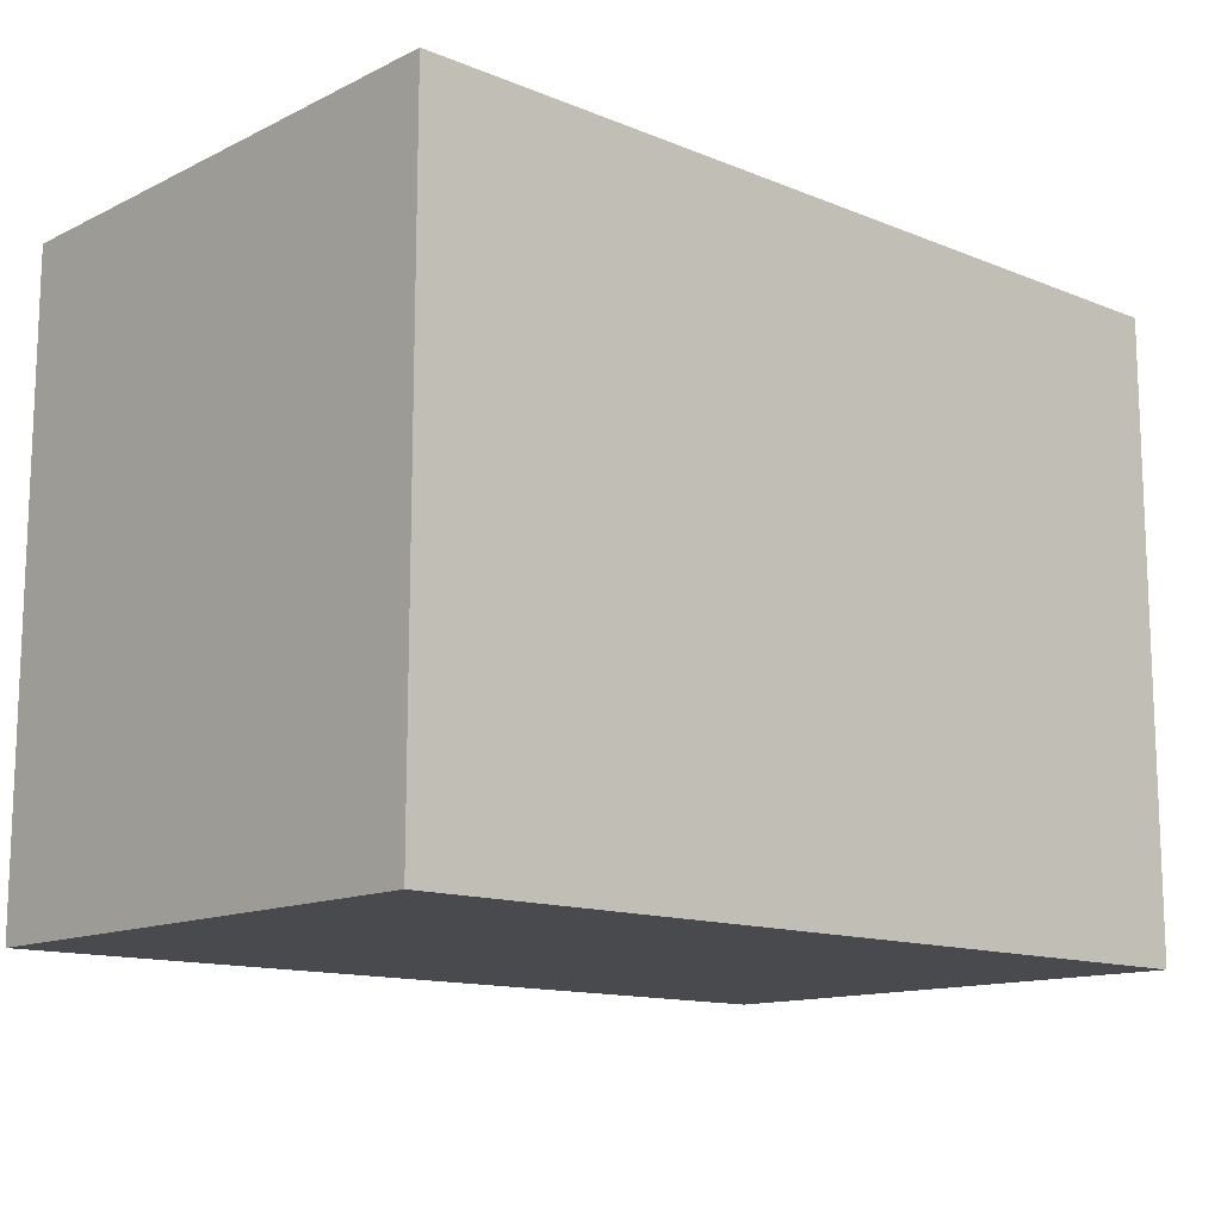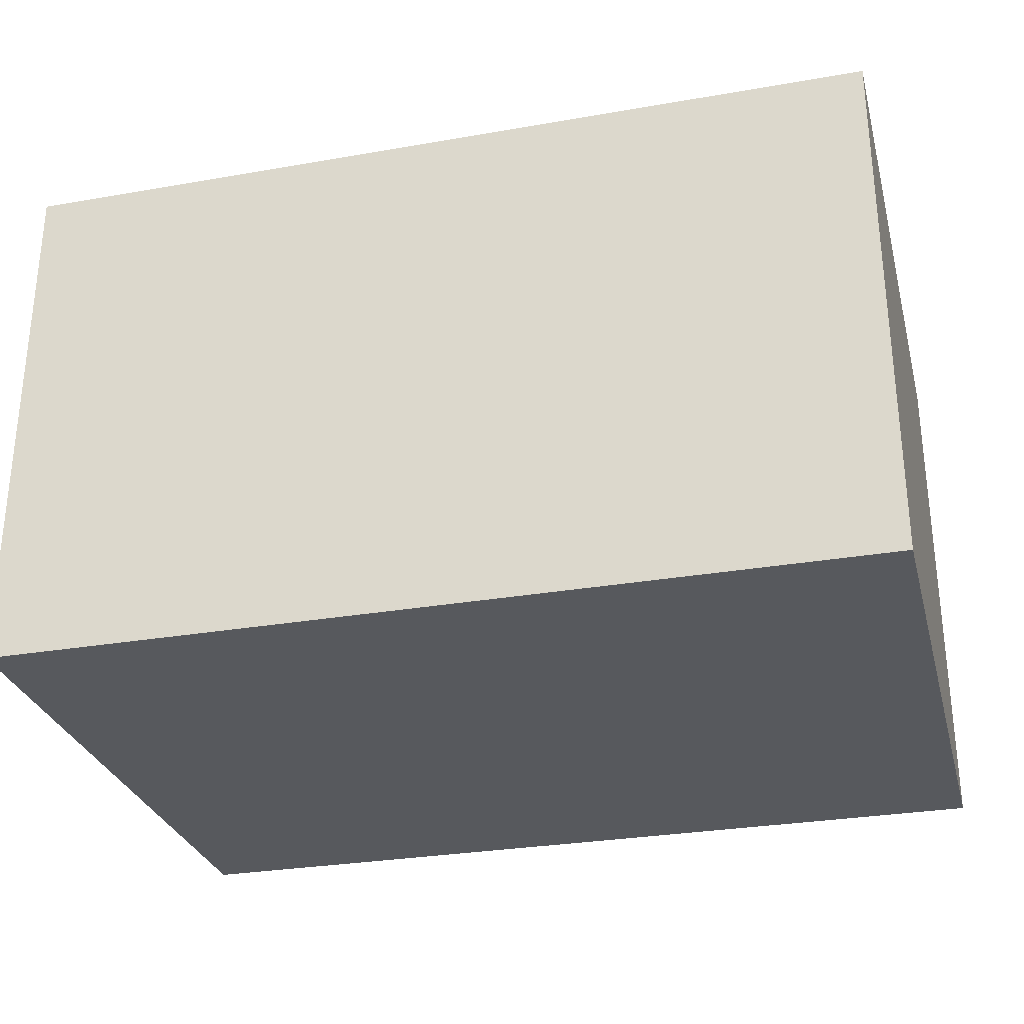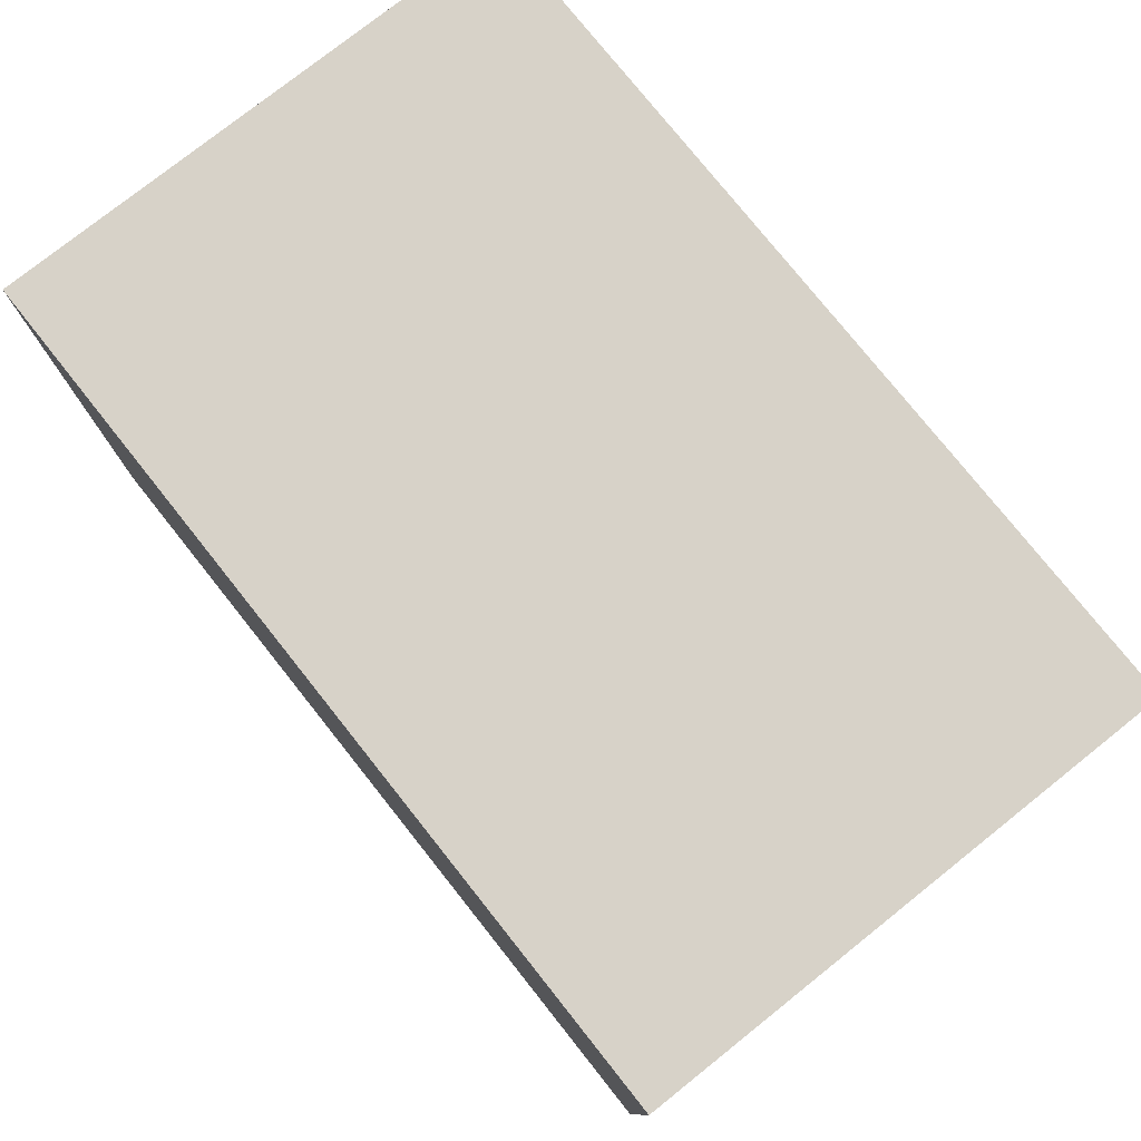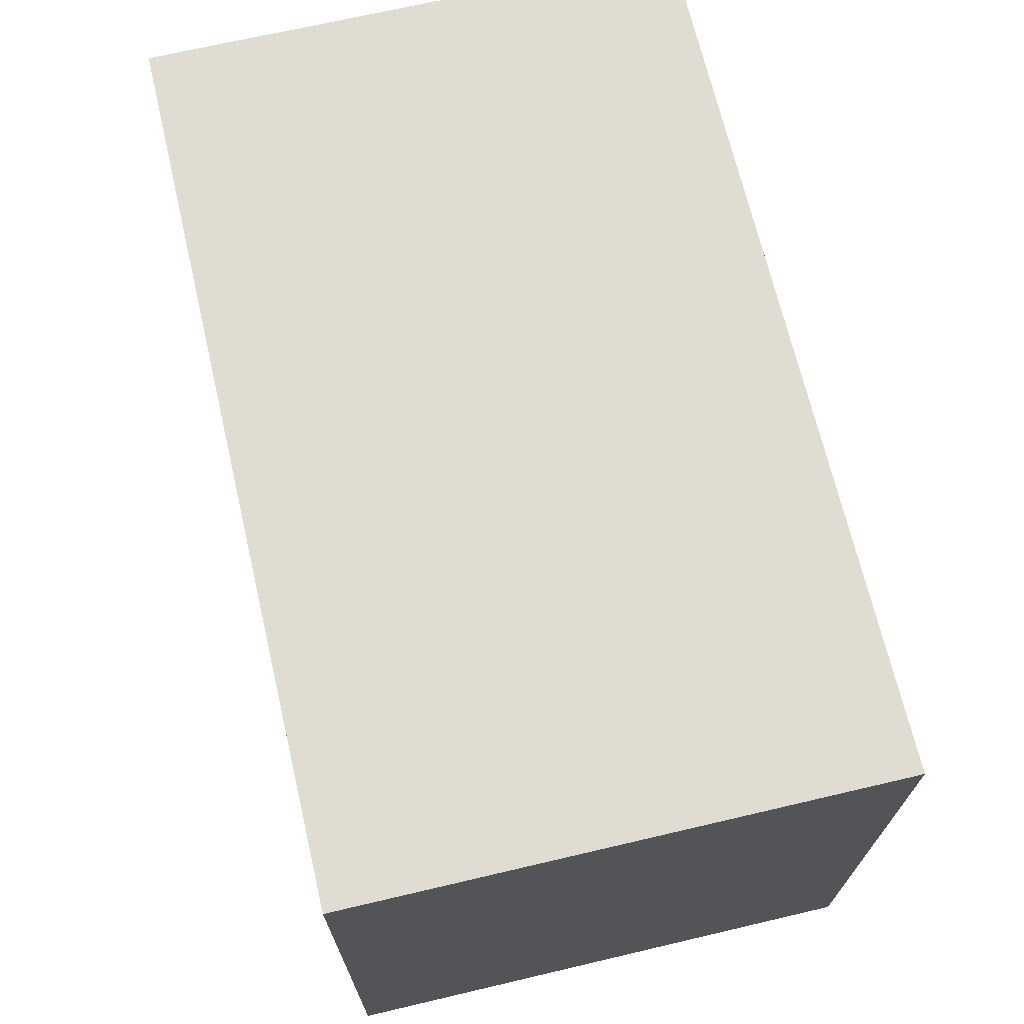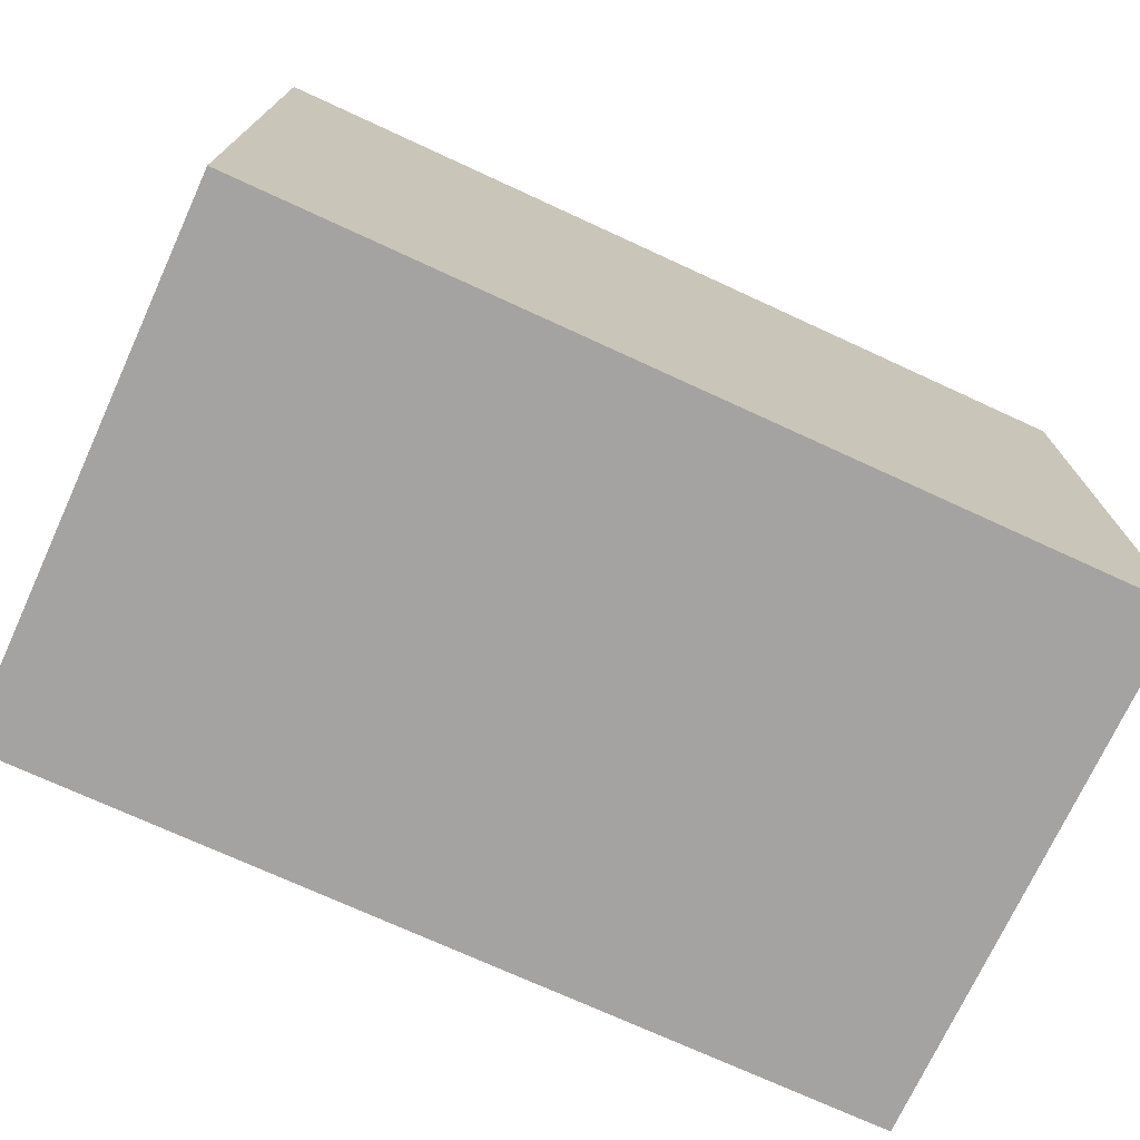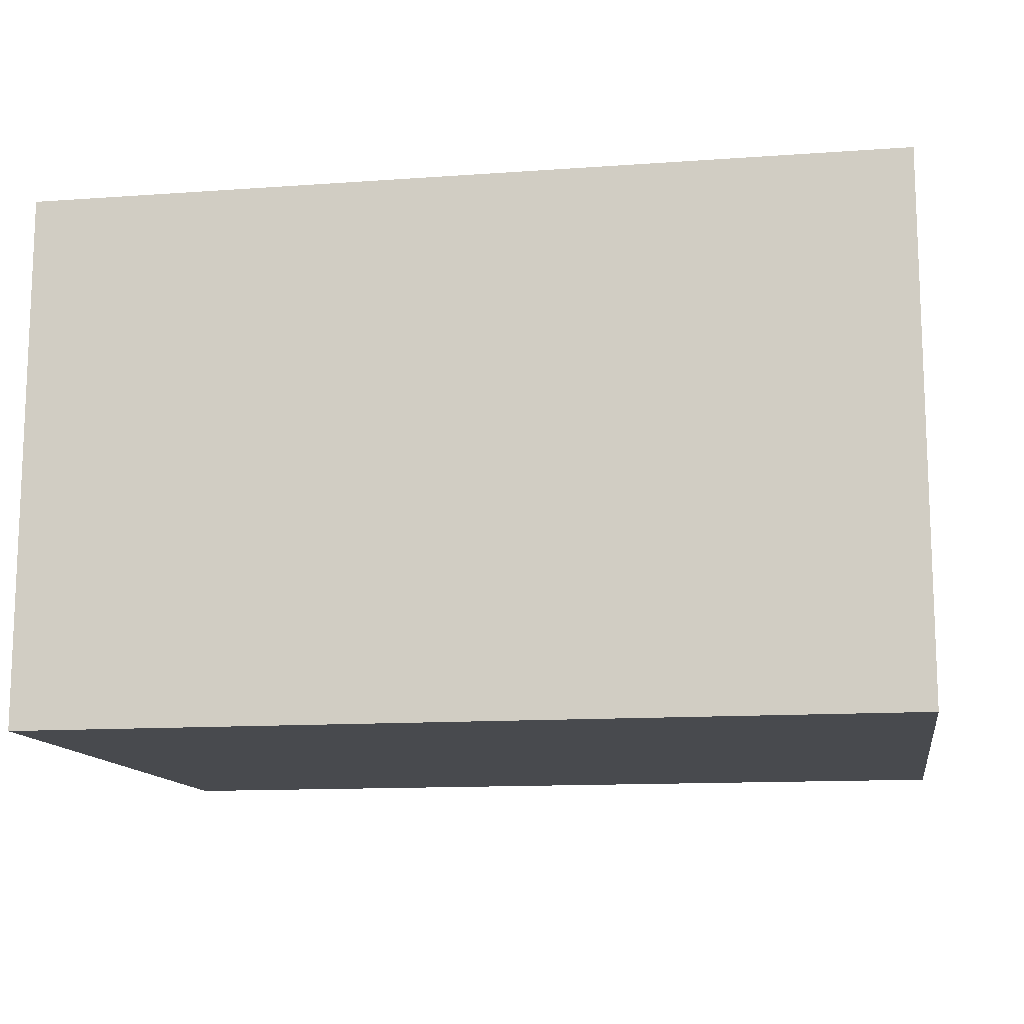
<metadata>
{"format":"obj","ext":"obj","renderer":"f3d","projection":"perspective","resolution":1024,"background":"white","views":[{"elev":-13.2,"azim":-42.5,"up":"+Z"},{"elev":-29.4,"azim":-165.6,"up":"+Y"},{"elev":77.4,"azim":-128.5,"up":"+Z"},{"elev":69.1,"azim":76.8,"up":"+Z"},{"elev":-73.1,"azim":155.3,"up":"+Z"},{"elev":-12.8,"azim":-170.6,"up":"+Y"}]}
</metadata>
<code>
g pb_Mesh71832
v 34.1 -13.86 30.7
v -38.9 -13.86 30.7
v 34.1 31 30.7
v -38.9 31 30.7
v -38.9 -13.86 30.7
v -38.9 -13.86 -21.3
v -38.9 31 30.7
v -38.9 31 -21.3
v -38.9 -13.86 -21.3
v 34.1 -13.86 -21.3
v -38.9 31 -21.3
v 34.1 31 -21.3
v 34.1 -13.86 -21.3
v 34.1 -13.86 30.7
v 34.1 31 -21.3
v 34.1 31 30.7
v 34.1 31 30.7
v -38.9 31 30.7
v 34.1 31 -21.3
v -38.9 31 -21.3
v 34.1 -13.86 -21.3
v -38.9 -13.86 -21.3
v 34.1 -13.86 30.7
v -38.9 -13.86 30.7
g pb_Mesh71832_0
f 3 2 1
f 3 4 2
f 7 6 5
f 7 8 6
f 11 10 9
f 11 12 10
f 15 14 13
f 15 16 14
f 19 18 17
f 19 20 18
f 23 22 21
f 23 24 22

</code>
